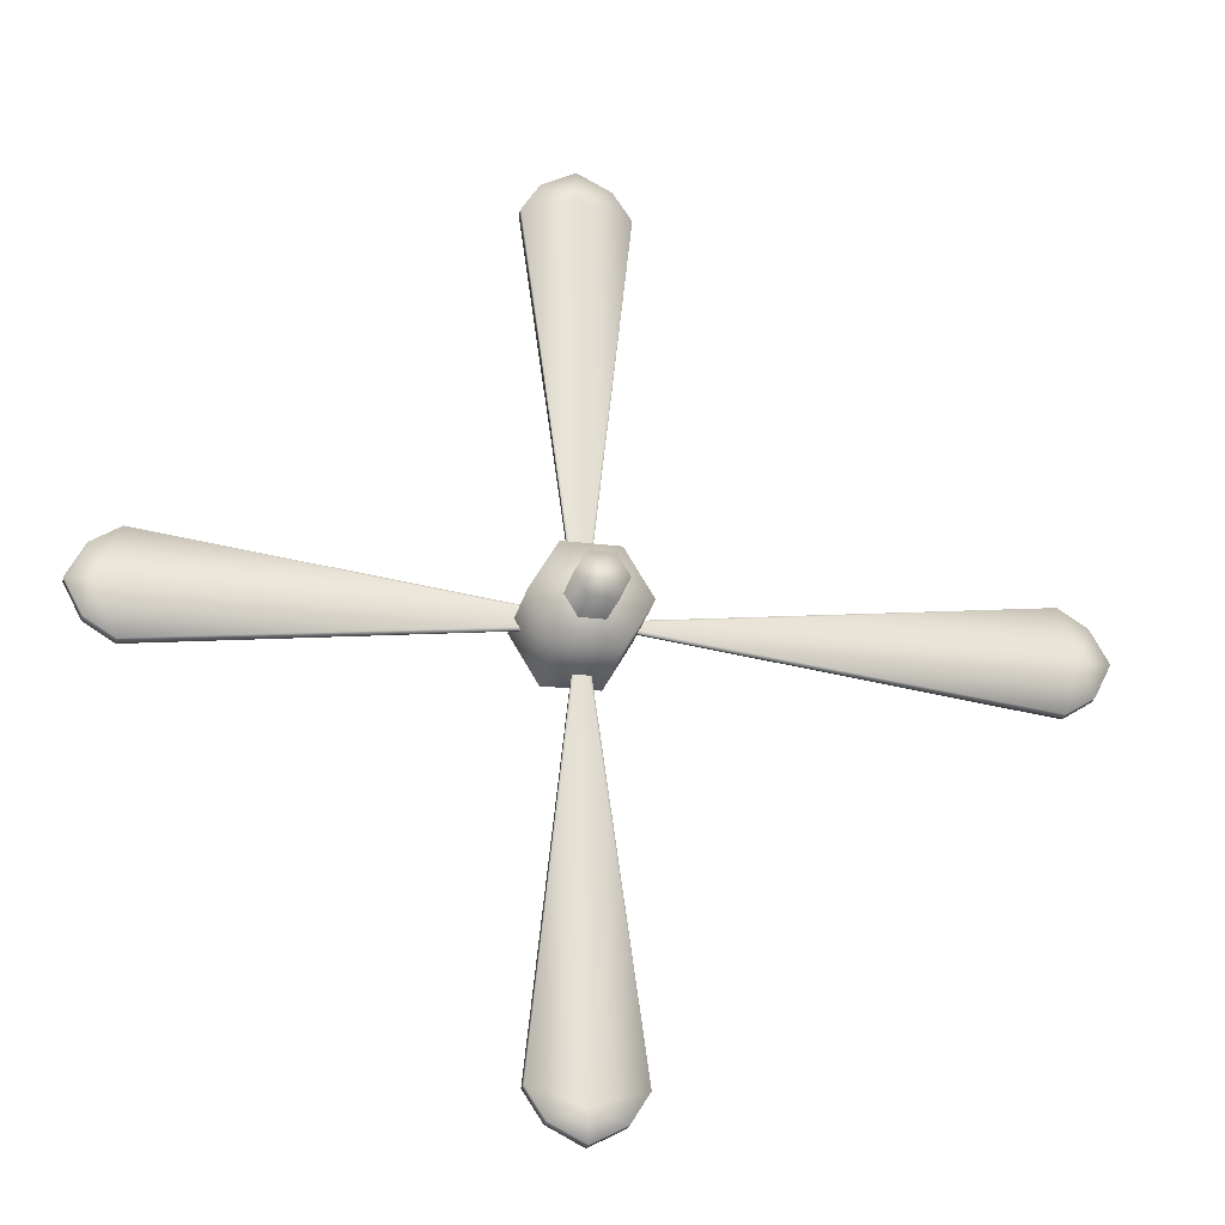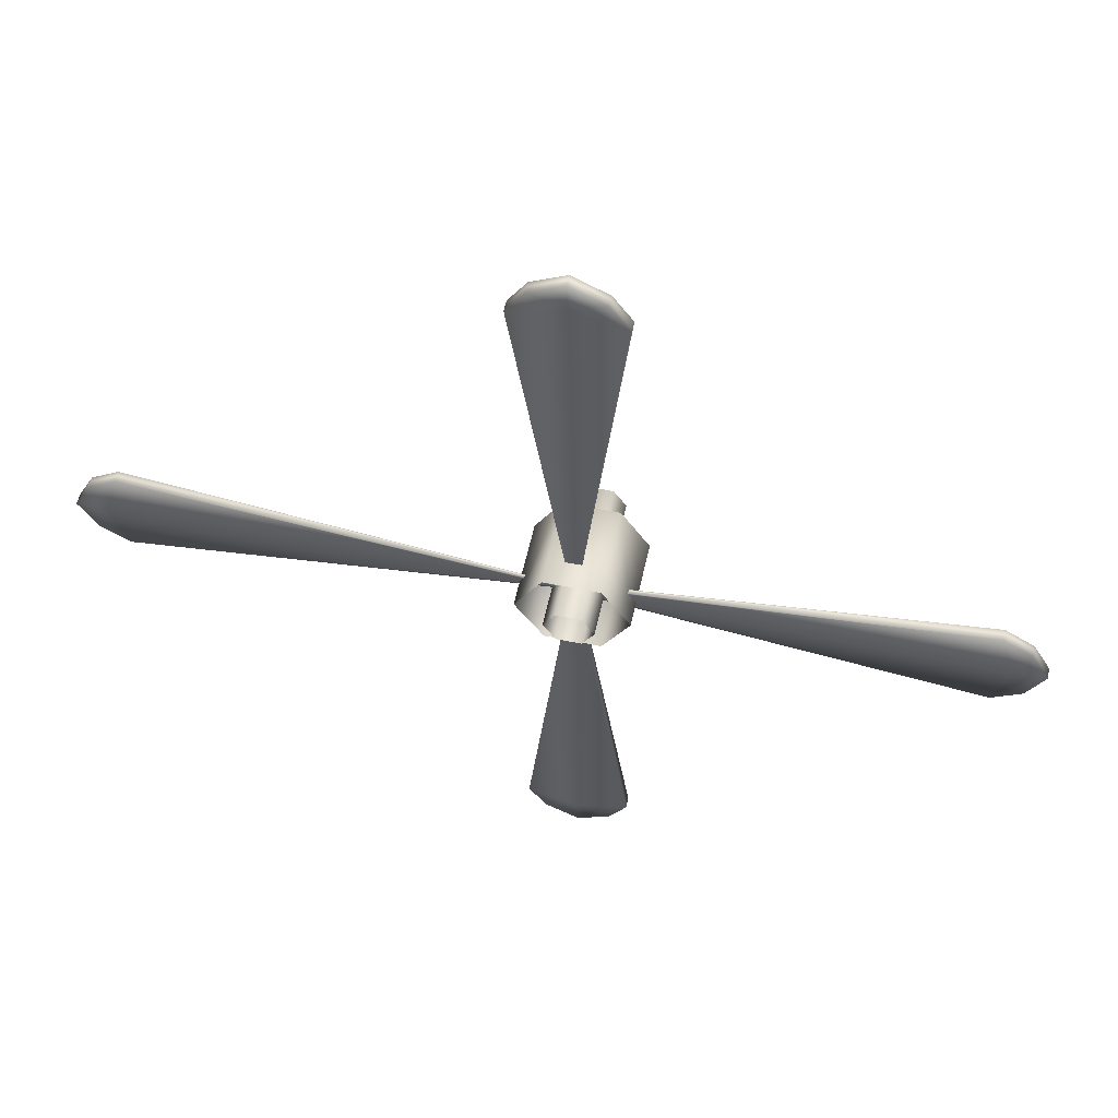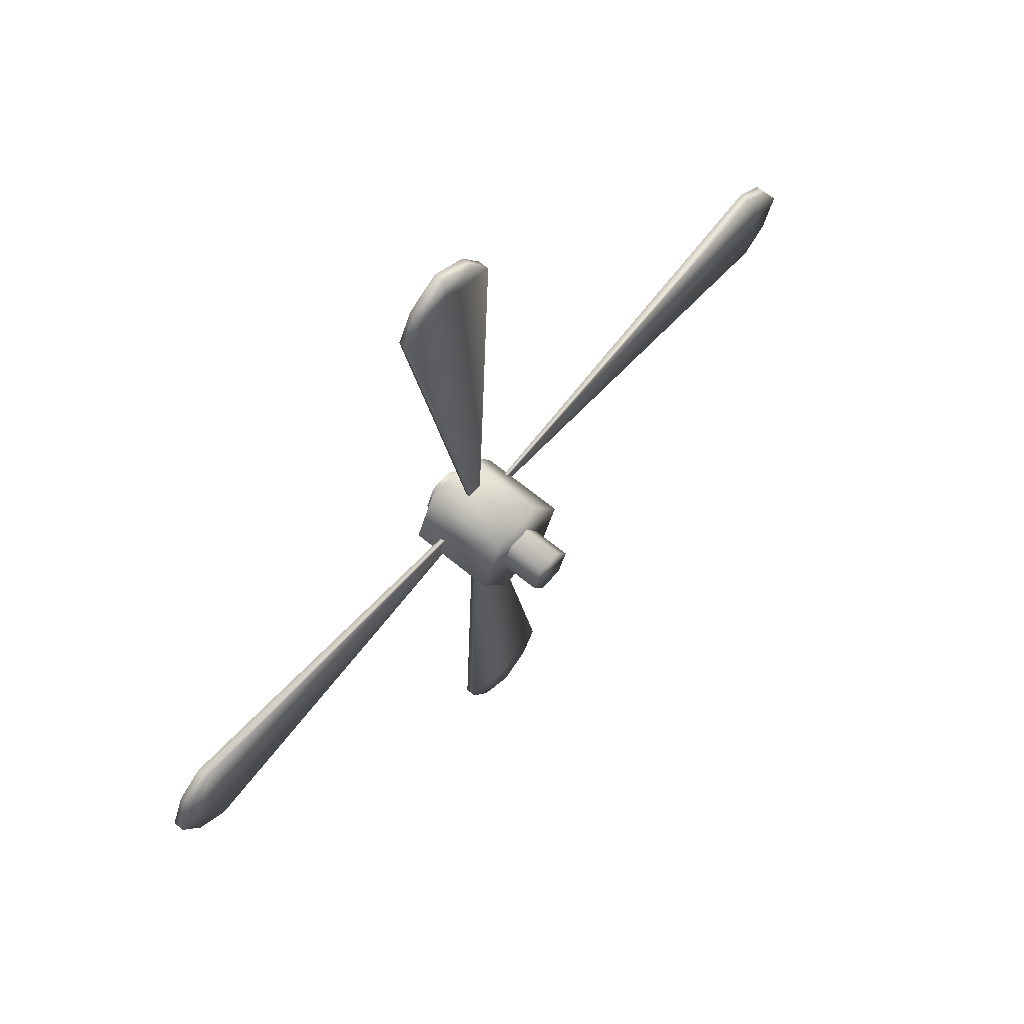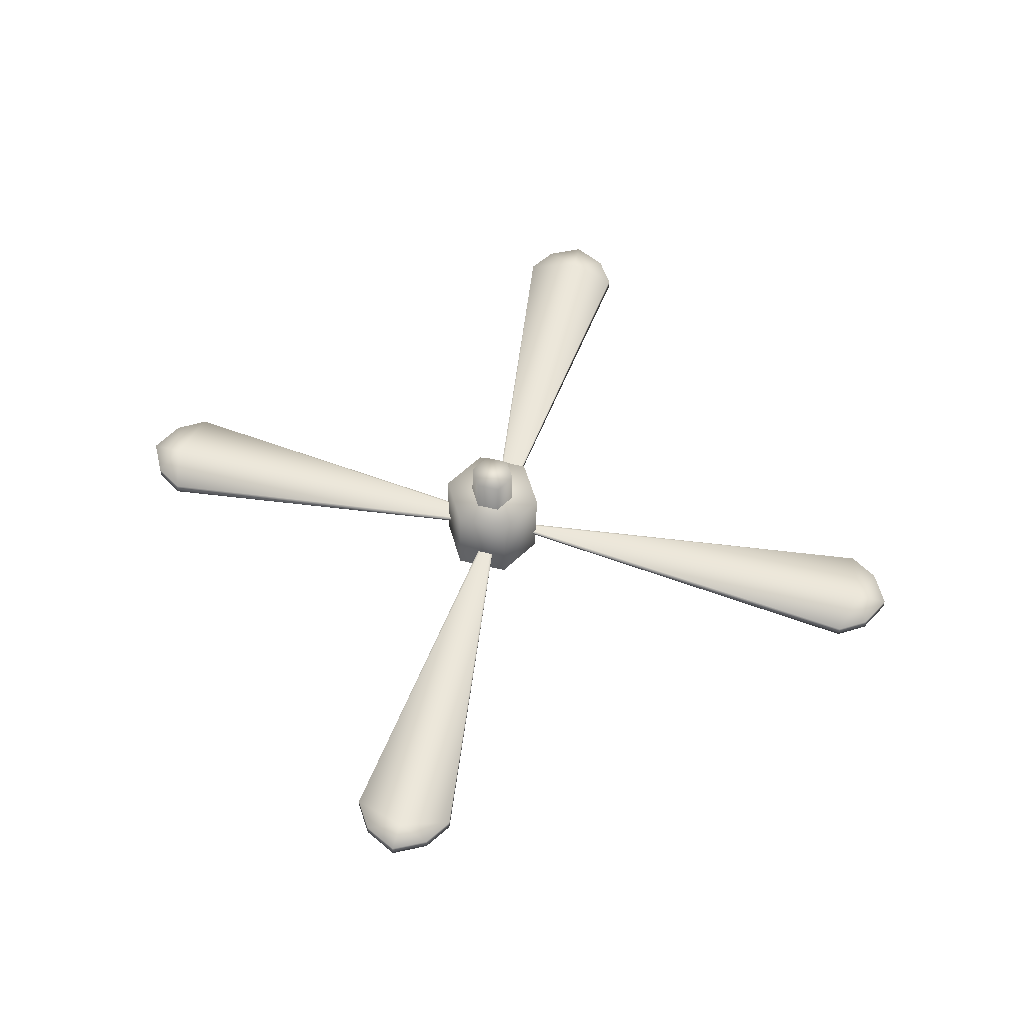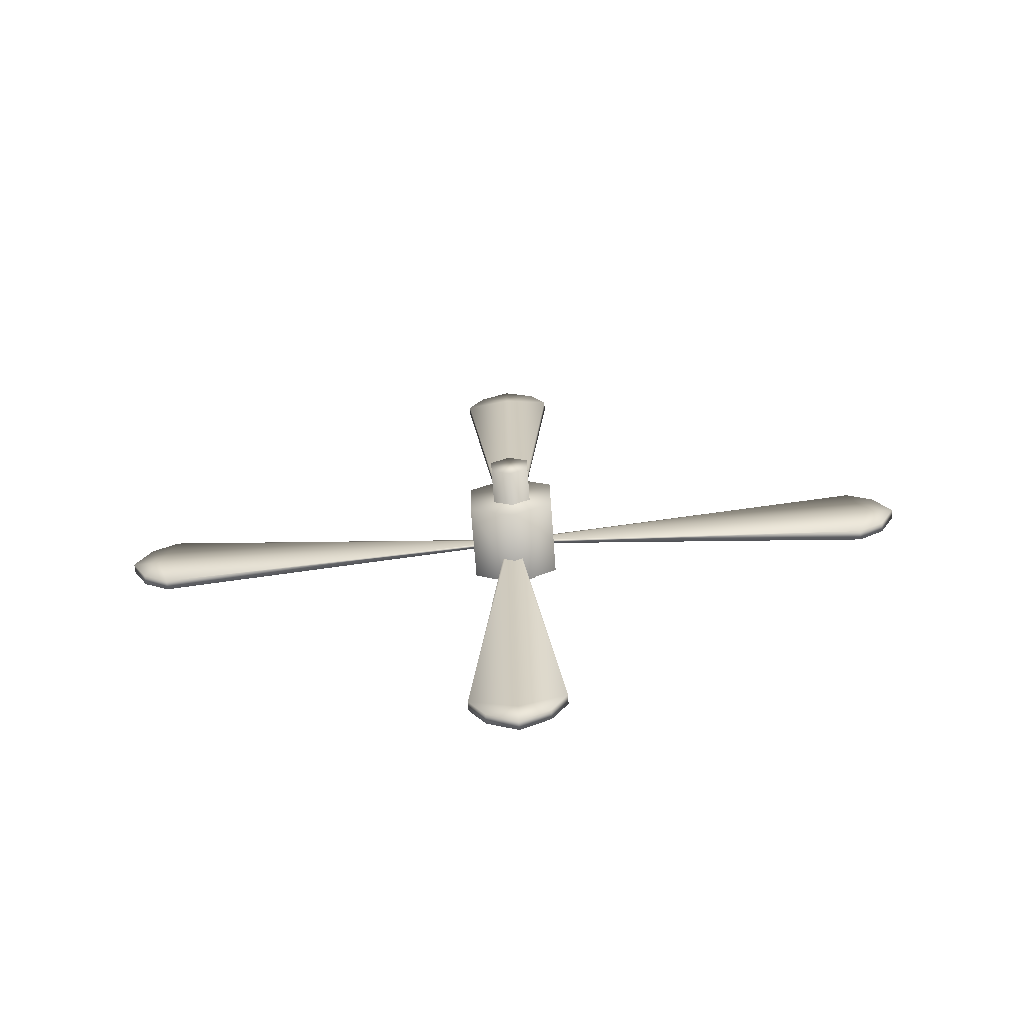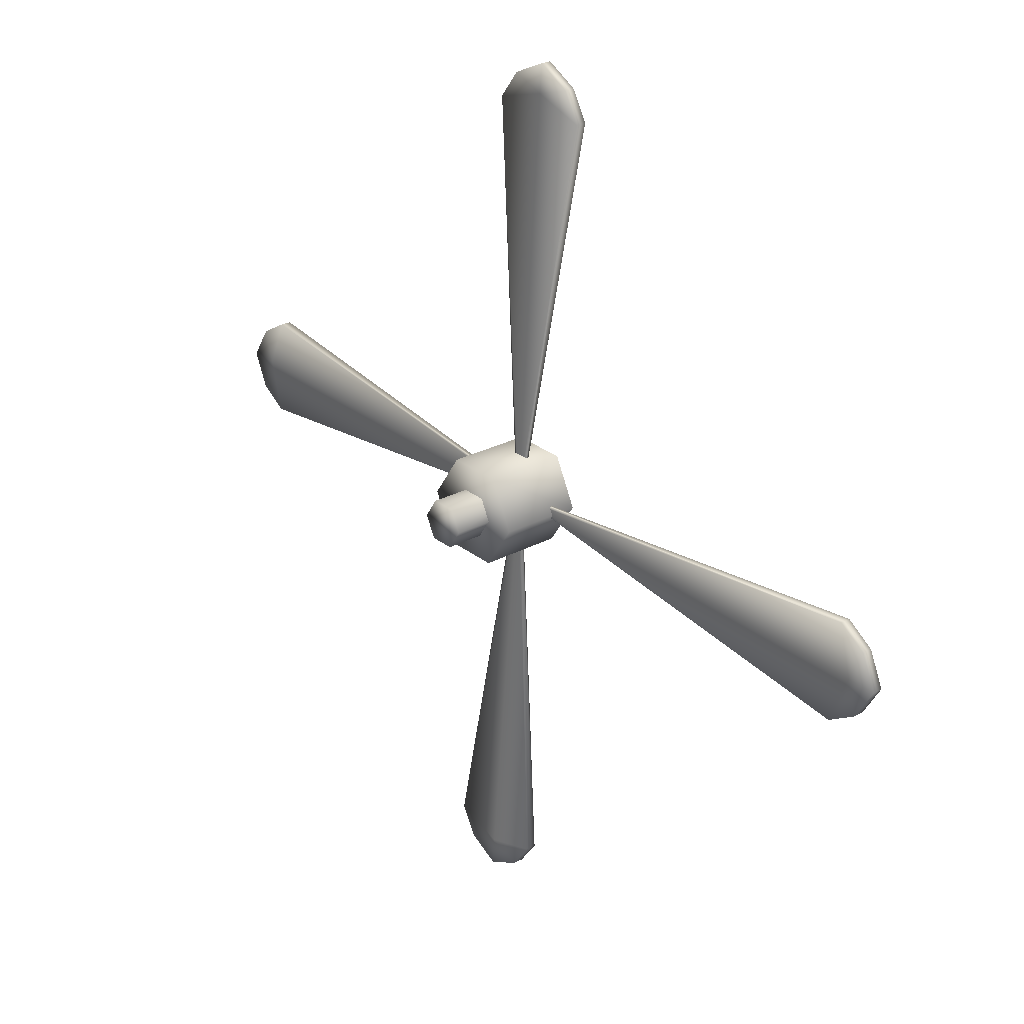
<metadata>
{"format":"obj","ext":"obj","renderer":"f3d","projection":"perspective","resolution":1024,"background":"white","views":[{"elev":-22.0,"azim":-12.8,"up":"+Y"},{"elev":53.8,"azim":-167.5,"up":"+Y"},{"elev":67.4,"azim":-49.3,"up":"+Y"},{"elev":58.7,"azim":14.0,"up":"+Z"},{"elev":24.5,"azim":-90.9,"up":"+Z"},{"elev":30.5,"azim":47.7,"up":"+Y"}]}
</metadata>
<code>
v  0.0742 -0.0115 0.3614
v  0.8048 -6.091 0.7413
v  0.0354 -0.0115 0.3614
v  0.0354 -6.334 0.7588
v  0.8048 -6.08 0.9019
v  0.0742 -0.0085 0.4028
v  0.0354 -0.0085 0.4028
v  0.0354 -6.322 0.9194
v  0.0354 -6.773 0.7906
v  0.5343 -6.502 0.9324
v  0.0354 -6.761 0.9512
v  0.5343 -6.514 0.7718
v  -0.0033 -0.0115 0.3614
v  -0.7338 -6.08 0.9019
v  -0.0033 -0.0085 0.4028
v  -0.7338 -6.091 0.7413
v  -0.4634 6.482 -0.1683
v  0.0354 6.753 -0.0264
v  0.0354 6.742 -0.187
v  -0.4634 6.494 -0.0076
v  0.8048 6.071 0.0229
v  0.8048 6.06 -0.1377
v  0.0354 6.302 -0.1553
v  -0.7338 6.06 -0.1377
v  -0.4634 -6.514 0.7718
v  -0.4634 -6.502 0.9324
v  0.5343 6.482 -0.1683
v  0.5343 6.494 -0.0076
v  0.0354 6.314 0.0054
v  -0.7338 6.071 0.0229
v  6.684 -0.0158 0.3018
v  0.3489 -0.0115 0.3614
v  6.44 0.7515 0.2463
v  0.3489 0.0272 0.3586
v  6.44 0.7631 0.4069
v  0.3489 0.0302 0.4
v  0.3489 -0.0085 0.4028
v  6.684 -0.0041 0.4624
v  6.864 0.4934 0.4264
v  7.124 -0.0158 0.3018
v  6.864 0.4818 0.2658
v  7.124 -0.0041 0.4624
v  0.3489 -0.0501 0.3642
v  6.44 -0.7831 0.3573
v  0.3489 -0.0471 0.4056
v  6.44 -0.7715 0.5179
v  -6.426 -0.0158 0.3018
v  -6.166 -0.5017 0.4984
v  -6.426 -0.0041 0.4624
v  -6.166 -0.5134 0.3378
v  -5.742 0.7631 0.4069
v  -5.742 0.7515 0.2463
v  -5.742 -0.7831 0.3573
v  -5.986 -0.0158 0.3018
v  6.864 -0.5017 0.4984
v  6.864 -0.5134 0.3378
v  -6.166 0.4935 0.4264
v  -6.166 0.4818 0.2658
v  -5.986 -0.0041 0.4624
v  -5.742 -0.7715 0.5179
v  -0.3771 -0.1089 -0.2387
v  -0.3771 0.044 1.876
v  -0.1967 0.2028 -0.2612
v  -0.1967 0.3557 1.853
v  0.1643 0.2028 -0.2612
v  0.1643 0.3557 1.853
v  0.3447 0.044 1.876
v  0.3447 -0.1089 -0.2387
v  0.1643 -0.4207 -0.2161
v  0.1643 -0.2677 1.899
v  -0.1967 -0.2677 1.899
v  -0.1967 -0.4207 -0.2161
v  -0.828 -0.0706 -0.0139
v  -0.4221 0.7243 1.231
v  -0.4221 0.6306 -0.0647
v  -0.828 0.0231 1.281
v  0.3897 0.6306 -0.0647
v  0.3897 0.7243 1.231
v  0.7956 -0.0706 -0.0139
v  0.7956 0.0231 1.281
v  0.3897 -0.7719 0.0368
v  0.3897 -0.6782 1.332
v  -0.4221 -0.6782 1.332
v  -0.4221 -0.7719 0.0368
g Catoon_B29_fan3
f 1 2 3
f 3 2 4
f 5 6 7
f 7 8 5
f 9 10 11
f 10 9 12
f 13 14 15
f 14 13 16
f 17 18 19
f 18 17 20
f 21 1 22
f 1 21 6
f 23 3 24
f 24 3 13
f 15 14 7
f 7 14 8
f 25 9 26
f 11 26 9
f 27 18 28
f 18 27 19
f 22 23 27
f 19 27 23
f 3 23 22
f 22 1 3
f 9 4 12
f 4 2 12
f 28 18 29
f 29 21 28
f 29 7 21
f 21 7 6
f 5 8 10
f 8 11 10
f 24 20 17
f 20 24 30
f 13 30 24
f 30 13 15
f 16 26 14
f 26 16 25
f 5 12 2
f 12 5 10
f 6 2 1
f 2 6 5
f 28 22 27
f 22 28 21
f 16 4 25
f 4 9 25
f 3 4 16
f 3 16 13
f 17 19 23
f 23 24 17
f 30 29 20
f 18 20 29
f 7 29 30
f 30 15 7
f 11 8 26
f 8 14 26
f 31 32 33
f 34 33 32
f 35 36 37
f 37 38 35
f 39 40 41
f 40 39 42
f 43 44 45
f 46 45 44
f 47 48 49
f 48 47 50
f 34 51 36
f 51 34 52
f 32 53 54
f 53 32 43
f 37 46 38
f 46 37 45
f 42 55 40
f 40 55 56
f 47 57 58
f 57 47 49
f 52 54 58
f 58 54 47
f 32 52 34
f 52 32 54
f 41 31 33
f 31 41 40
f 57 59 51
f 59 57 49
f 51 37 36
f 37 51 59
f 35 38 39
f 39 38 42
f 50 53 48
f 60 48 53
f 53 45 60
f 45 53 43
f 55 44 56
f 44 55 46
f 41 35 39
f 35 41 33
f 34 35 33
f 35 34 36
f 57 51 58
f 52 58 51
f 40 56 31
f 56 44 31
f 32 31 44
f 32 44 43
f 50 47 54
f 54 53 50
f 49 48 59
f 48 60 59
f 37 59 60
f 37 60 45
f 55 42 38
f 38 46 55
f 61 62 63
f 64 63 62
f 64 65 63
f 65 64 66
f 65 67 68
f 67 65 66
f 67 69 68
f 69 67 70
f 71 72 70
f 70 72 69
f 72 62 61
f 62 72 71
f 71 66 64
f 66 71 67
f 67 71 70
f 62 71 64
f 73 74 75
f 74 73 76
f 75 74 77
f 77 74 78
f 78 79 77
f 79 78 80
f 80 81 79
f 81 80 82
f 82 83 84
f 82 84 81
f 84 83 73
f 76 73 83
f 83 78 74
f 78 83 80
f 80 83 82
f 76 83 74

</code>
